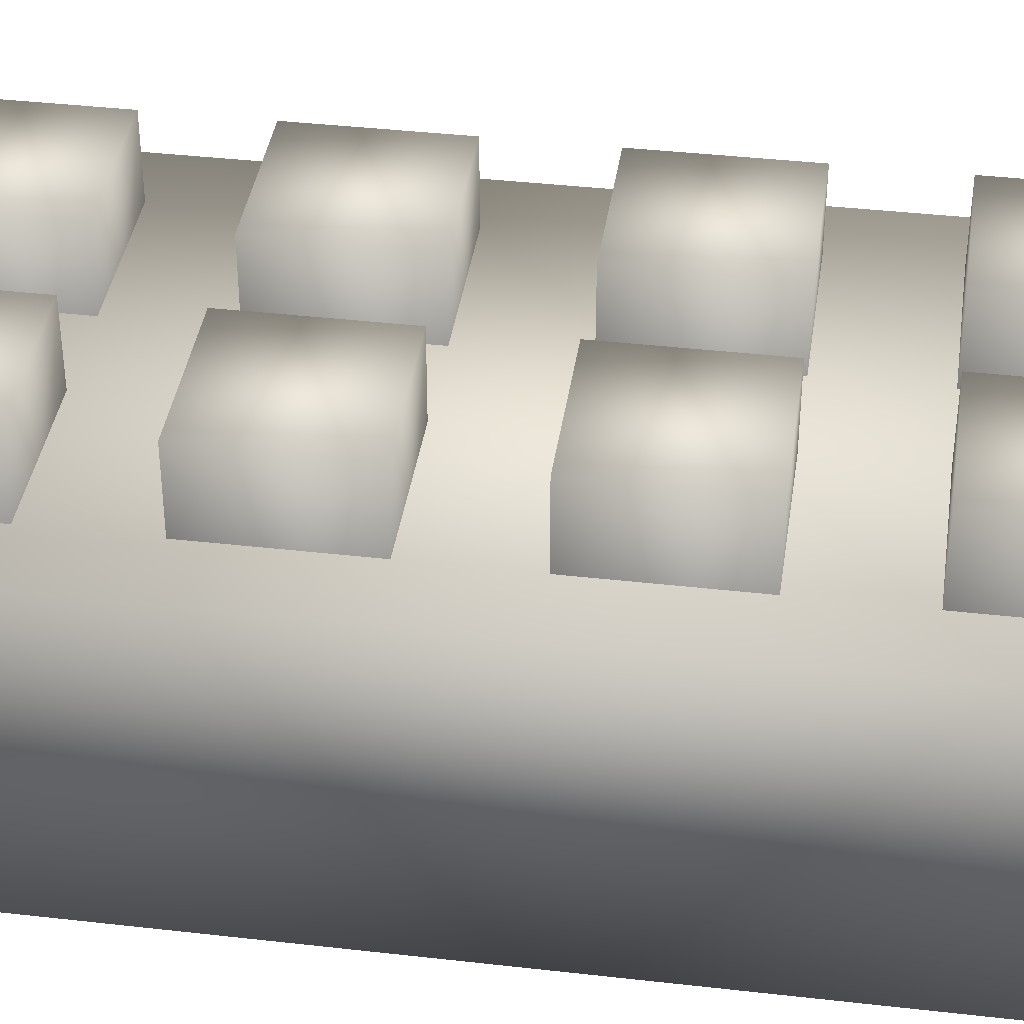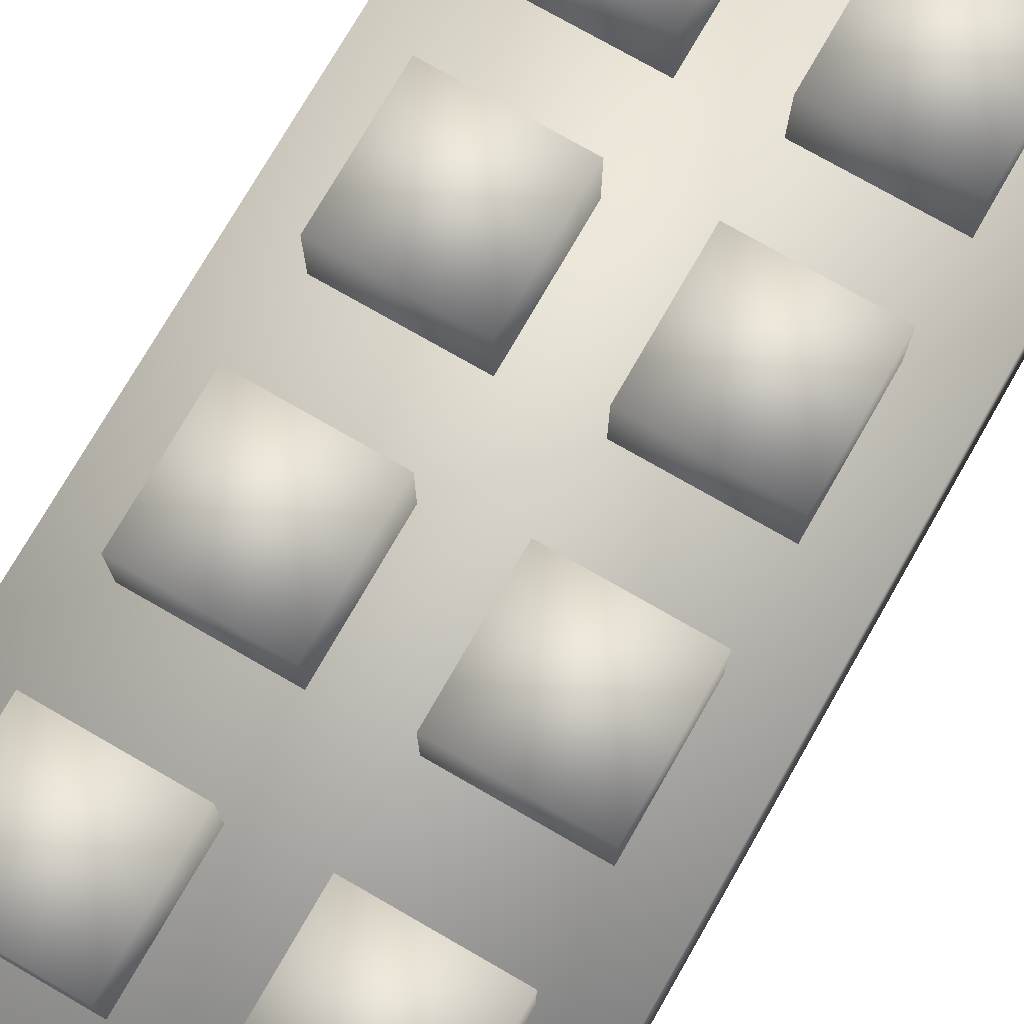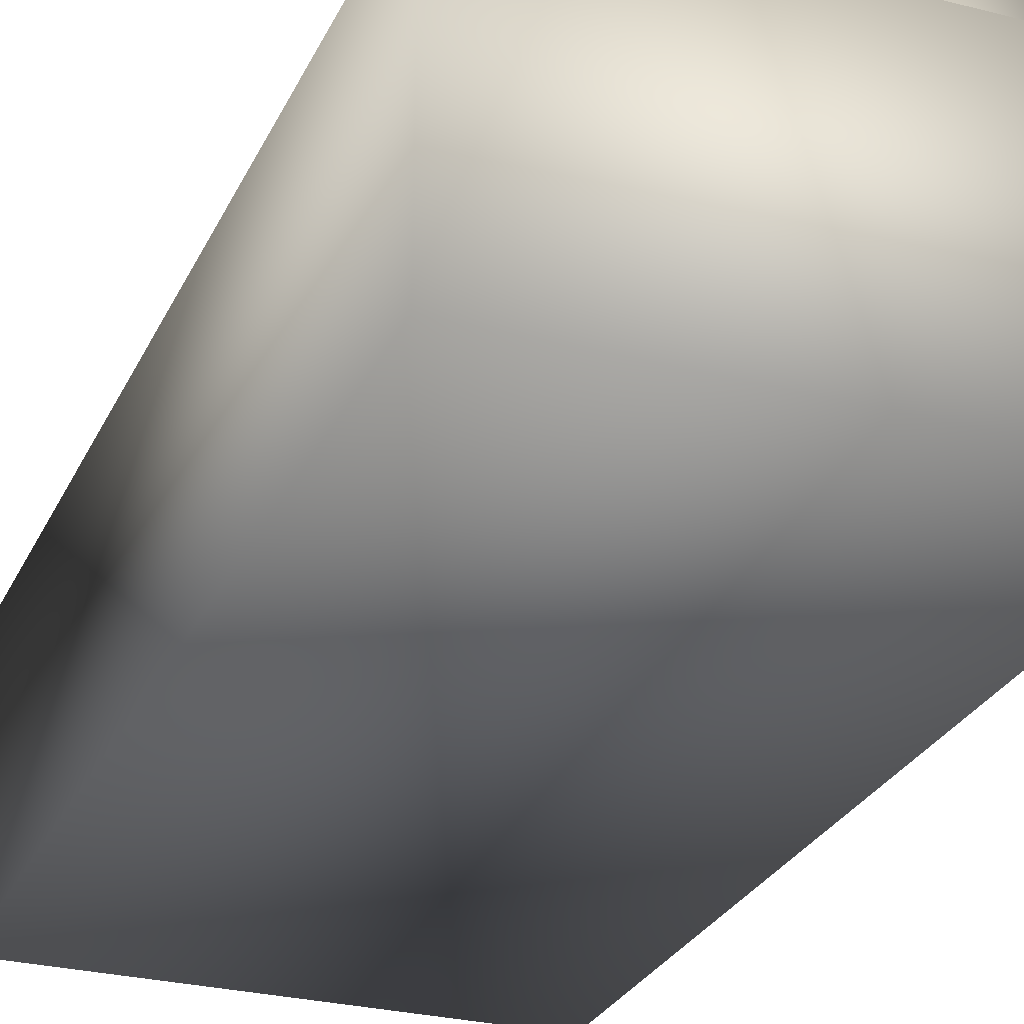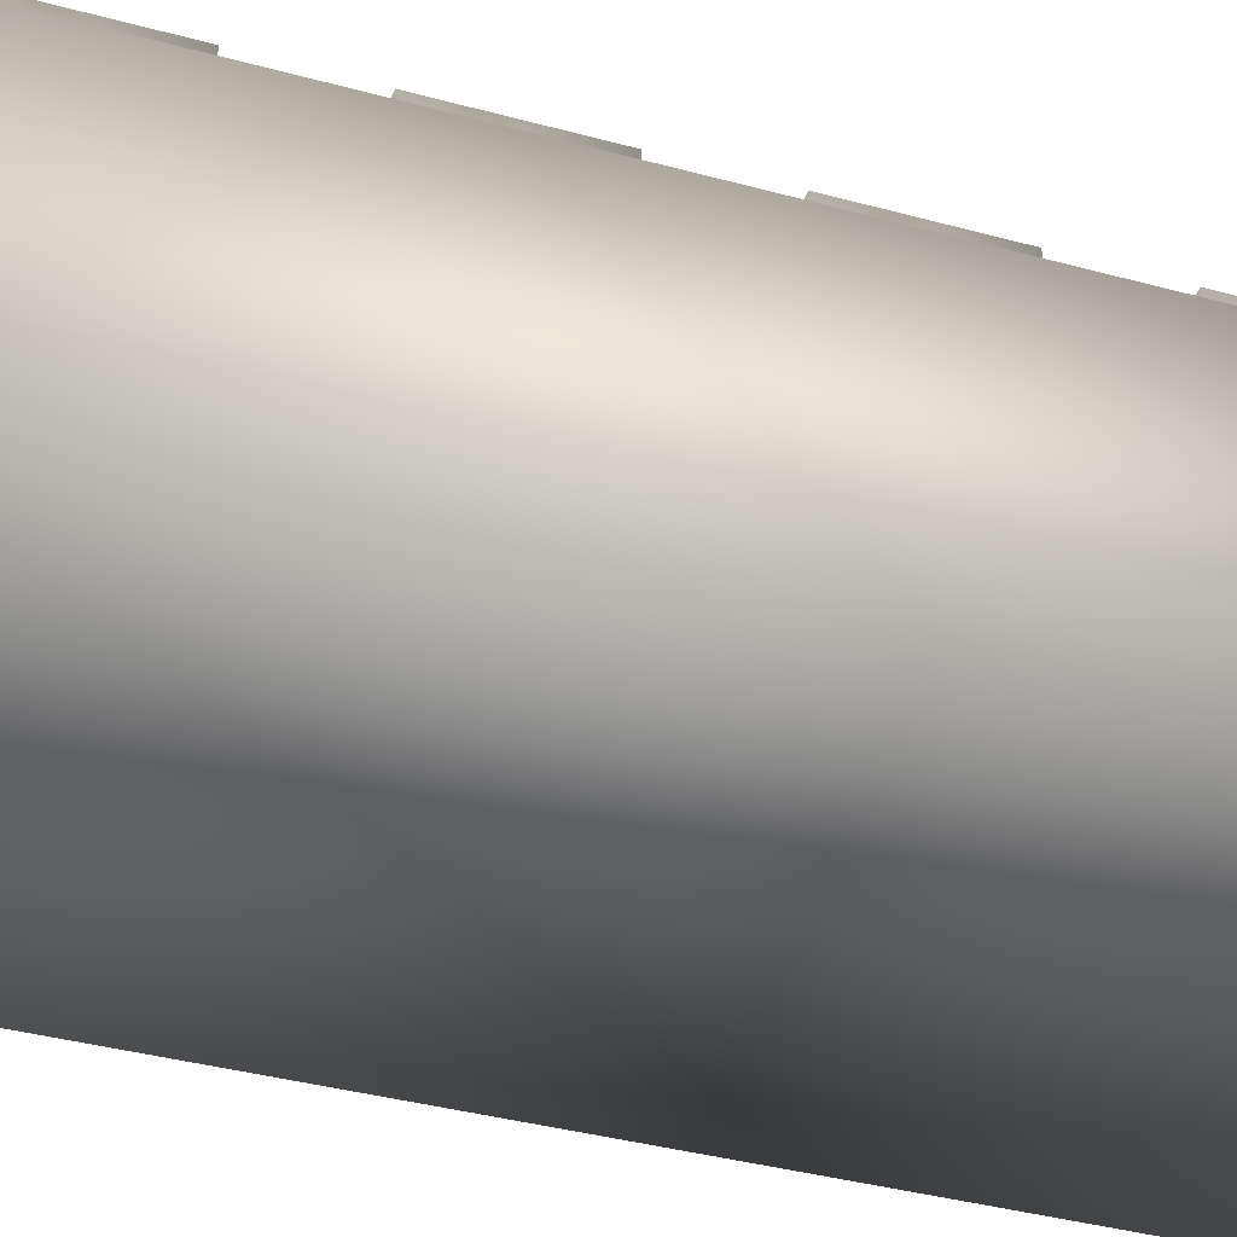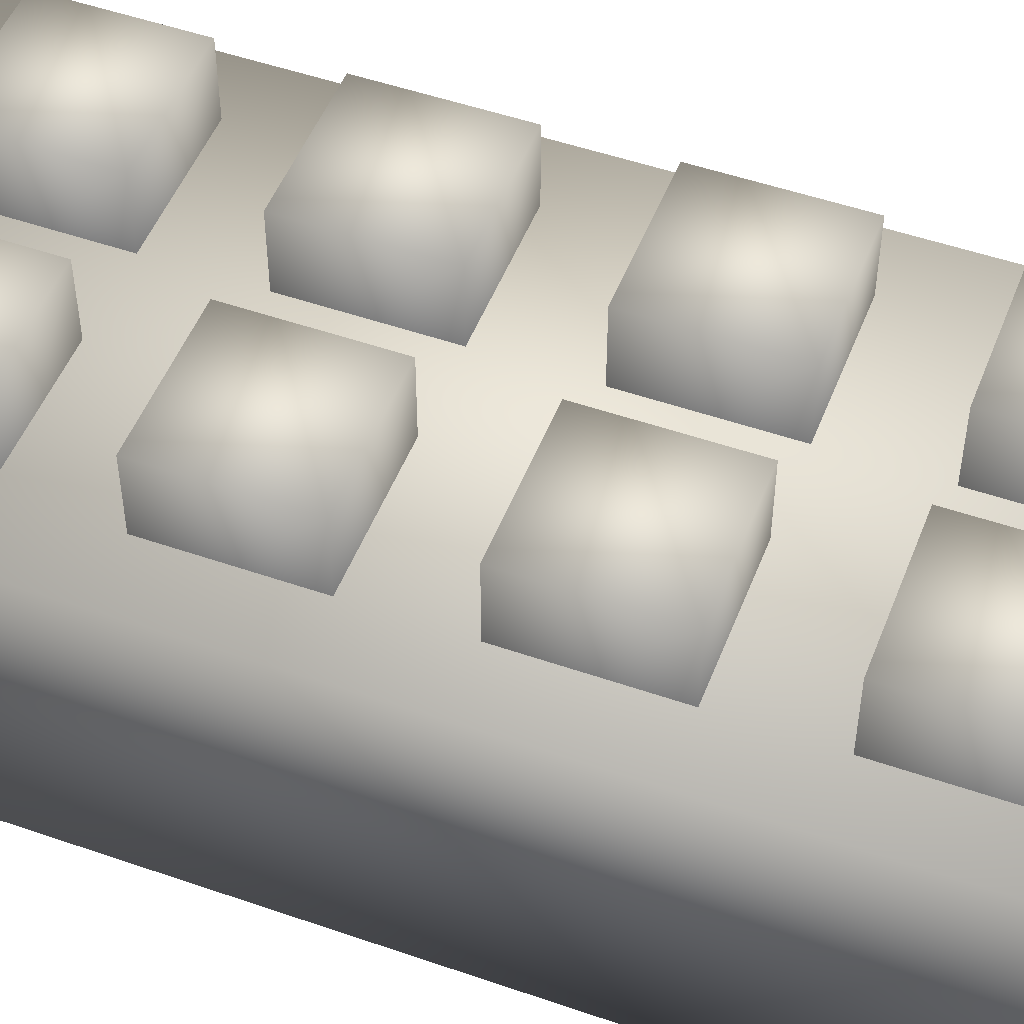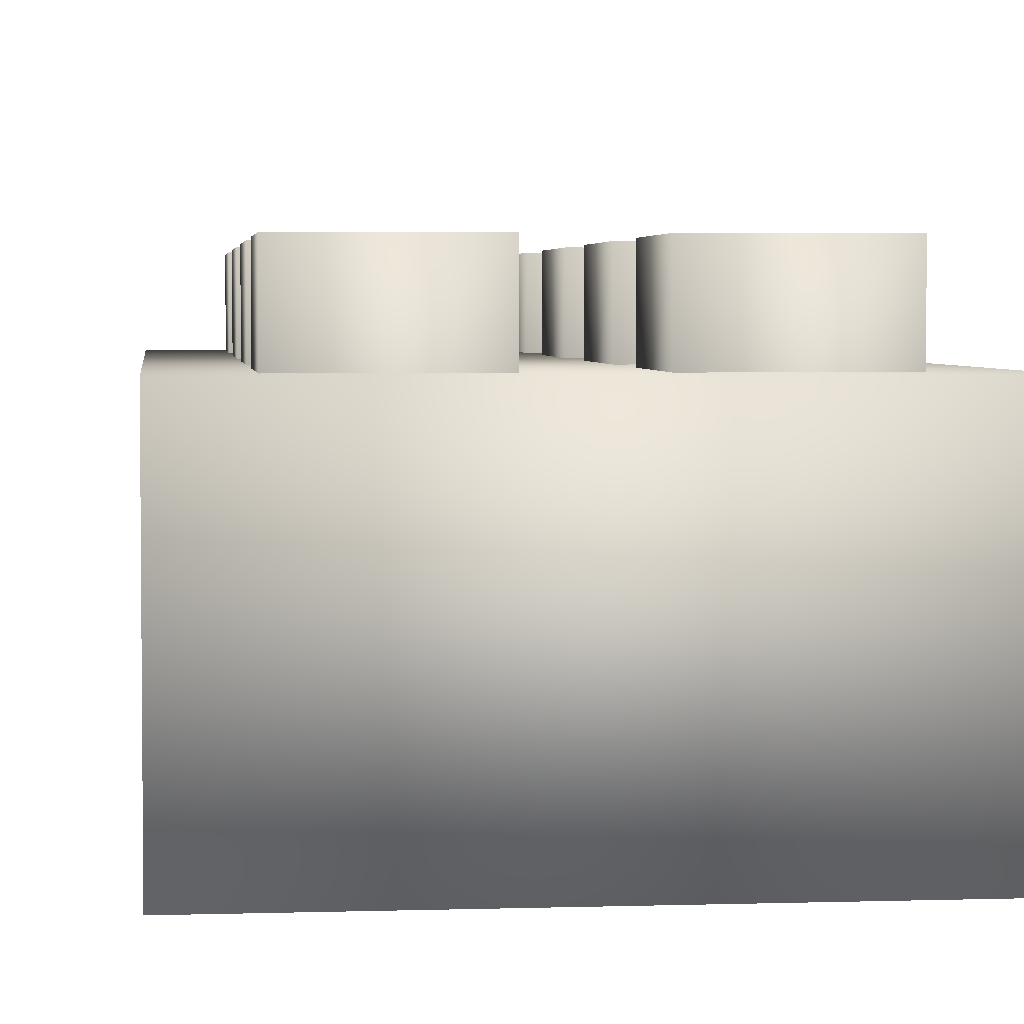
<metadata>
{"format":"obj","ext":"obj","renderer":"f3d","projection":"perspective","resolution":1024,"background":"white","views":[{"elev":38.8,"azim":-81.8,"up":"+Y"},{"elev":75.3,"azim":-150.1,"up":"+Y"},{"elev":-28.0,"azim":158.7,"up":"+Y"},{"elev":-38.8,"azim":71.1,"up":"+Y"},{"elev":50.3,"azim":-69.1,"up":"+Y"},{"elev":3.6,"azim":173.9,"up":"+Y"}]}
</metadata>
<code>
v  -1.575 -0 3.15
v  -1.575 -0 -3.15
v  1.575 -0 -3.15
v  1.575 -0 3.15
v  -1.575 1.8 3.15
v  1.575 1.8 3.15
v  1.575 1.8 -3.15
v  -1.575 1.8 -3.15
v  -1.17 2.286 2.745
v  -0.27 2.286 2.745
v  -0.27 2.286 1.845
v  -1.17 2.286 1.845
v  -1.17 1.386 2.745
v  -0.27 1.386 2.745
v  -0.27 1.386 1.845
v  -1.17 1.386 1.845
v  0.27 2.286 2.745
v  1.17 2.286 2.745
v  1.17 2.286 1.845
v  0.27 2.286 1.845
v  0.27 1.386 2.745
v  1.17 1.386 2.745
v  1.17 1.386 1.845
v  0.27 1.386 1.845
v  0.27 2.286 1.217
v  1.17 2.286 1.217
v  1.17 2.286 0.3171
v  0.27 2.286 0.3171
v  0.27 1.386 1.217
v  1.17 1.386 1.217
v  1.17 1.386 0.3171
v  0.27 1.386 0.3171
v  -1.17 2.286 1.217
v  -0.27 2.286 1.217
v  -0.27 2.286 0.3171
v  -1.17 2.286 0.3171
v  -1.17 1.386 1.217
v  -0.27 1.386 1.217
v  -0.27 1.386 0.3171
v  -1.17 1.386 0.3171
v  -1.17 2.286 -0.3135
v  -0.27 2.286 -0.3135
v  -0.27 2.286 -1.214
v  -1.17 2.286 -1.214
v  -1.17 1.386 -0.3135
v  -0.27 1.386 -0.3135
v  -0.27 1.386 -1.214
v  -1.17 1.386 -1.214
v  0.27 2.286 -0.3135
v  1.17 2.286 -0.3135
v  1.17 2.286 -1.214
v  0.27 2.286 -1.214
v  0.27 1.386 -0.3135
v  1.17 1.386 -0.3135
v  1.17 1.386 -1.214
v  0.27 1.386 -1.214
v  0.27 2.286 -1.845
v  1.17 2.286 -1.845
v  1.17 2.286 -2.745
v  0.27 2.286 -2.745
v  0.27 1.386 -1.845
v  1.17 1.386 -1.845
v  1.17 1.386 -2.745
v  0.27 1.386 -2.745
v  -1.17 2.286 -1.845
v  -0.27 2.286 -1.845
v  -0.27 2.286 -2.745
v  -1.17 2.286 -2.745
v  -1.17 1.386 -1.845
v  -0.27 1.386 -1.845
v  -0.27 1.386 -2.745
v  -1.17 1.386 -2.745
o 4x2
g 4x2
f 1 2 3 4
f 5 6 7 8
f 1 4 6 5
f 4 3 7 6
f 3 2 8 7
f 2 1 5 8
f 9 10 11 12
f 13 14 10 9
f 14 15 11 10
f 15 16 12 11
f 16 13 9 12
f 17 18 19 20
f 21 22 18 17
f 22 23 19 18
f 23 24 20 19
f 24 21 17 20
f 25 26 27 28
f 29 30 26 25
f 30 31 27 26
f 31 32 28 27
f 32 29 25 28
f 33 34 35 36
f 37 38 34 33
f 38 39 35 34
f 39 40 36 35
f 40 37 33 36
f 41 42 43 44
f 45 46 42 41
f 46 47 43 42
f 47 48 44 43
f 48 45 41 44
f 49 50 51 52
f 53 54 50 49
f 54 55 51 50
f 55 56 52 51
f 56 53 49 52
f 57 58 59 60
f 61 62 58 57
f 62 63 59 58
f 63 64 60 59
f 64 61 57 60
f 65 66 67 68
f 69 70 66 65
f 70 71 67 66
f 71 72 68 67
f 72 69 65 68

</code>
